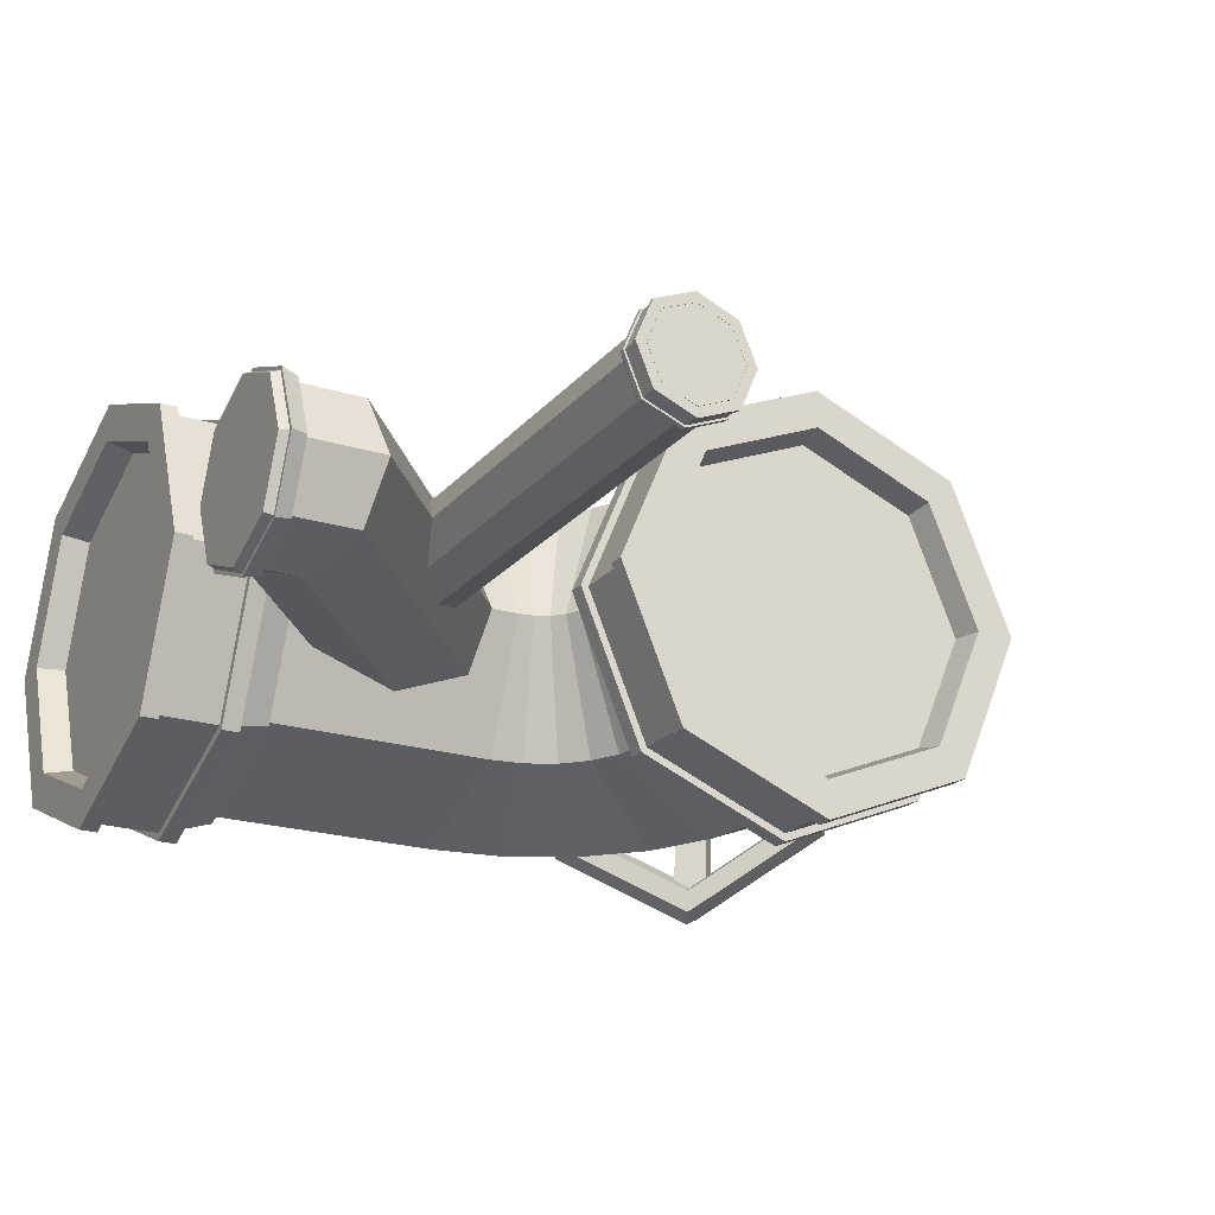
<metadata>
{"format":"obj","ext":"obj","renderer":"f3d","projection":"perspective","resolution":1024,"background":"white","views":[{"elev":-21.6,"azim":-28.4,"up":"+Z"}]}
</metadata>
<code>
o Object004
v 2e-06 1.587 -1e-06
v 2e-06 1.495 0.2245
v 1e-06 1.27 0.3175
v 0 1.045 0.2245
v 0 0.9525 -1e-06
v 0 1.045 -0.2245
v 1e-06 1.27 -0.3175
v 2e-06 1.495 -0.2245
v 0.6131 1.587 -1e-06
v 0.6131 1.495 0.2245
v 0.6131 1.27 0.3175
v 0.6131 1.045 0.2245
v 0.6131 0.9525 -1e-06
v 0.6131 1.045 -0.2245
v 0.6131 1.27 -0.3175
v 0.6131 1.495 -0.2245
v 2e-06 0.7833 -1e-06
v 2e-06 0.7398 0.1048
v 2e-06 0.635 0.1482
v 1e-06 0.5302 0.1048
v 1e-06 0.4868 -1e-06
v 1e-06 0.5302 -0.1048
v 2e-06 0.635 -0.1483
v 2e-06 0.7398 -0.1048
v 0.05695 0.7398 0.1048
v 0.1058 0.635 0.1482
v 0.1547 0.5302 0.1048
v 0.175 0.4868 -1e-06
v 0.1058 0.635 -0.1483
v 0.03671 0.7833 -1e-06
v 0.1547 0.5302 -0.1048
v 0.05695 0.7398 -0.1048
v 0.3696 1.18 -1e-06
v 0.4028 1.152 0.1048
v 0.4831 1.085 0.1482
v 0.5635 1.017 0.1048
v 0.5967 0.9894 -0
v 0.5635 1.017 -0.1048
v 0.4831 1.085 -0.1483
v 0.4028 1.152 -0.1048
v 2e-06 0.8975 -1e-06
v 2e-06 1.007 -0.2634
v 2e-06 1.27 -0.3725
v 2e-06 1.533 -0.2634
v 2e-06 1.642 -1e-06
v 2e-06 1.533 0.2634
v 2e-06 1.27 0.3725
v 2e-06 1.007 0.2634
v 0.1629 0.8975 -1e-06
v 0.1629 1.007 -0.2634
v 0.1629 1.27 -0.3725
v 0.1629 1.533 -0.2634
v 0.1629 1.642 -1e-06
v 0.1629 1.533 0.2634
v 0.1629 1.27 0.3725
v 0.1629 1.007 0.2634
v 2e-06 1.054 -0.2159
v 2e-06 0.9647 -1e-06
v 2e-06 1.054 0.2159
v 2e-06 1.27 0.3053
v 2e-06 1.486 0.2159
v 2e-06 1.575 -1e-06
v 2e-06 1.486 -0.2159
v 2e-06 1.27 -0.3053
v 0.04743 1.063 -0.2068
v 0.04743 0.9775 -1e-06
v 0.04743 1.063 0.2068
v 0.04743 1.27 0.2925
v 0.04743 1.477 0.2068
v 0.04743 1.562 -1e-06
v 0.04743 1.477 -0.2068
v 0.04743 1.27 -0.2925
v 0.2216 1.27 -1e-06
v 0.04743 1.27 -1e-06
v 0.1629 0.9204 -1e-06
v 0.1629 1.023 -0.2472
v 0.1629 1.27 -0.3496
v 0.1629 1.517 -0.2472
v 0.1629 1.62 -1e-06
v 0.1629 1.517 0.2472
v 0.1629 1.27 0.3496
v 0.1629 1.023 0.2472
v 0.2216 0.94 -1e-06
v 0.2216 1.037 -0.2334
v 0.2216 1.27 -0.33
v 0.2216 1.503 -0.2334
v 0.2216 1.6 -1e-06
v 0.2216 1.503 0.2334
v 0.2216 1.27 0.33
v 0.2216 1.037 0.2334
v 0.1323 0.8975 -1e-06
v 0.03054 0.8975 -1e-06
v 0.03054 1.007 -0.2634
v 0.1323 1.007 -0.2634
v 0.03054 1.27 -0.3725
v 0.1323 1.27 -0.3725
v 0.03054 1.533 -0.2634
v 0.1323 1.533 -0.2634
v 0.03054 1.642 -1e-06
v 0.1323 1.642 -1e-06
v 0.03054 1.533 0.2634
v 0.1323 1.533 0.2634
v 0.03054 1.27 0.3725
v 0.1323 1.27 0.3725
v 0.03054 1.007 0.2634
v 0.1323 1.007 0.2634
v 0.1323 1.016 -0.2537
v 0.1323 0.9113 -0
v 0.1323 1.016 0.2537
v 0.1323 1.27 0.3587
v 0.1323 1.524 0.2537
v 0.1323 1.629 -1e-06
v 0.1323 1.524 -0.2537
v 0.1323 1.27 -0.3587
v 0.03054 0.9113 -0
v 0.03054 1.016 -0.2537
v 0.03054 1.27 -0.3587
v 0.03054 1.524 -0.2537
v 0.03054 1.629 -1e-06
v 0.03054 1.524 0.2537
v 0.03054 1.27 0.3587
v 0.03054 1.016 0.2537
v 0.01459 0.7953 -1e-06
v 0.01459 0.7483 0.1133
v 0.01459 0.635 0.1603
v 0.01459 0.5217 0.1133
v 0.01459 0.4747 -1e-06
v 0.01459 0.5217 -0.1133
v 0.01459 0.635 -0.1603
v 0.01459 0.7483 -0.1133
v 0.04263 0.635 -1e-06
v 0.01459 0.802 -1e-06
v 0.01459 0.7531 0.1181
v 0.01459 0.635 0.167
v 0.01459 0.5169 0.1181
v 0.01459 0.468 -1e-06
v 0.01459 0.5169 -0.1181
v 0.01459 0.635 -0.167
v 0.01459 0.7531 -0.1181
v 0.04263 0.7926 -1e-06
v 0.04263 0.7464 0.1114
v 0.04263 0.635 0.1576
v 0.04263 0.5236 0.1114
v 0.04263 0.4774 -1e-06
v 0.04263 0.5236 -0.1114
v 0.04263 0.635 -0.1576
v 0.04263 0.7464 -0.1114
v 2e-06 0.789 -1e-06
v 2e-06 0.7439 0.1089
v 2e-06 0.635 0.154
v 2e-06 0.5261 0.1089
v 2e-06 0.481 -1e-06
v 2e-06 0.5261 -0.1089
v 2e-06 0.635 -0.154
v 2e-06 0.7439 -0.1089
v 0.4762 0 -1e-06
v 0.4538 0 -0.05423
v 0.3995 0 -0.07669
v 0.3453 0 -0.05423
v 0.3228 0 -1e-06
v 0.3453 0 0.05423
v 0.3995 0 0.07669
v 0.4538 0 0.05423
v 0.4762 0.9122 -1e-06
v 0.4538 0.9122 -0.05423
v 0.3995 0.9122 -0.07669
v 0.3453 0.9122 -0.05423
v 0.3228 0.9122 -1e-06
v 0.3453 0.9122 0.05423
v 0.3995 0.9122 0.07669
v 0.4538 0.9122 0.05423
v 0.4935 -0 -1e-06
v 0.466 -0 -0.06648
v 0.3995 -0 -0.09402
v 0.3331 -0 -0.06648
v 0.3055 -0 -1e-06
v 0.3331 -0 0.06648
v 0.3995 -0 0.09401
v 0.466 -0 0.06648
v 0.4935 0.04111 -1e-06
v 0.466 0.04111 -0.06648
v 0.3995 0.04111 -0.09402
v 0.3331 0.04111 -0.06648
v 0.3055 0.04111 -1e-06
v 0.3331 0.04111 0.06648
v 0.3995 0.04111 0.09401
v 0.466 0.04111 0.06648
v 0.454 -0 -0.05449
v 0.4766 -0 -1e-06
v 0.454 -0 0.05448
v 0.3995 -0 0.07705
v 0.345 -0 0.05448
v 0.3225 -0 -1e-06
v 0.345 -0 -0.05449
v 0.3995 -0 -0.07705
v 0.4517 0.01197 -0.0522
v 0.4734 0.01197 -1e-06
v 0.4517 0.01197 0.0522
v 0.3995 0.01197 0.07383
v 0.3473 0.01197 0.0522
v 0.3257 0.01197 -1e-06
v 0.3473 0.01197 -0.0522
v 0.3995 0.01197 -0.07383
v 0.3995 0.05593 -1e-06
v 0.3995 0.01197 -1e-06
v 0.4878 0.04111 -1e-06
v 0.4619 0.04111 -0.0624
v 0.3995 0.04111 -0.08825
v 0.3371 0.04111 -0.0624
v 0.3113 0.04111 -1e-06
v 0.3371 0.04111 0.0624
v 0.3995 0.04111 0.08825
v 0.4619 0.04111 0.0624
v 0.4828 0.05593 -1e-06
v 0.4584 0.05593 -0.0589
v 0.3995 0.05593 -0.0833
v 0.3406 0.05593 -0.0589
v 0.3162 0.05593 -1e-06
v 0.3406 0.05593 0.0589
v 0.3995 0.05593 0.08329
v 0.4584 0.05593 0.0589
v 0.4935 0.0334 -1e-06
v 0.4935 0.007708 -1e-06
v 0.466 0.007708 -0.06648
v 0.466 0.0334 -0.06648
v 0.3995 0.007708 -0.09402
v 0.3995 0.0334 -0.09402
v 0.3331 0.007708 -0.06648
v 0.3331 0.0334 -0.06648
v 0.3055 0.007708 -1e-06
v 0.3055 0.0334 -1e-06
v 0.3331 0.007708 0.06648
v 0.3331 0.0334 0.06648
v 0.3995 0.007708 0.09401
v 0.3995 0.0334 0.09401
v 0.466 0.007708 0.06648
v 0.466 0.0334 0.06648
v 0.4636 0.0334 -0.06403
v 0.4901 0.0334 -1e-06
v 0.4636 0.0334 0.06402
v 0.3995 0.0334 0.09055
v 0.3355 0.0334 0.06402
v 0.309 0.0334 -1e-06
v 0.3355 0.0334 -0.06403
v 0.3995 0.0334 -0.09055
v 0.4901 0.007708 -1e-06
v 0.4636 0.007708 -0.06403
v 0.3995 0.007708 -0.09055
v 0.3355 0.007708 -0.06403
v 0.309 0.007708 -1e-06
v 0.3355 0.007708 0.06402
v 0.3995 0.007708 0.09055
v 0.4636 0.007708 0.06402
v 1.39 0.6606 -0
v 1.281 0.6606 -0.2634
v 1.017 0.6606 -0.3725
v 0.7539 0.6606 -0.2634
v 0.6448 0.6606 -1e-06
v 0.7539 0.6606 0.2634
v 1.017 0.6606 0.3725
v 1.281 0.6606 0.2634
v 1.39 0.8235 -0
v 1.281 0.8235 -0.2634
v 1.017 0.8235 -0.3725
v 0.7539 0.8235 -0.2634
v 0.6448 0.8235 -1e-06
v 0.7539 0.8235 0.2634
v 1.017 0.8235 0.3725
v 1.281 0.8235 0.2634
v 1.233 0.6606 -0.2159
v 1.323 0.6606 -0
v 1.233 0.6606 0.2159
v 1.017 0.6606 0.3053
v 0.8015 0.6606 0.2159
v 0.712 0.6606 -1e-06
v 0.8015 0.6606 -0.2159
v 1.017 0.6606 -0.3053
v 1.224 0.7081 -0.2068
v 1.31 0.7081 -0
v 1.224 0.7081 0.2068
v 1.017 0.7081 0.2925
v 0.8105 0.7081 0.2068
v 0.7248 0.7081 -1e-06
v 0.8105 0.7081 -0.2068
v 1.017 0.7081 -0.2925
v 1.017 0.8822 -0
v 1.017 0.7081 -0
v 1.367 0.8235 -0
v 1.265 0.8235 -0.2472
v 1.017 0.8235 -0.3496
v 0.7701 0.8235 -0.2472
v 0.6677 0.8235 -1e-06
v 0.7701 0.8235 0.2472
v 1.017 0.8235 0.3496
v 1.265 0.8235 0.2472
v 1.347 0.8822 -0
v 1.251 0.8822 -0.2334
v 1.017 0.8822 -0.33
v 0.784 0.8822 -0.2334
v 0.6873 0.8822 -1e-06
v 0.784 0.8822 0.2334
v 1.017 0.8822 0.33
v 1.251 0.8822 0.2334
v 1.39 0.793 -0
v 1.39 0.6912 -0
v 1.281 0.6912 -0.2634
v 1.281 0.793 -0.2634
v 1.017 0.6912 -0.3725
v 1.017 0.793 -0.3725
v 0.7539 0.6912 -0.2634
v 0.7539 0.793 -0.2634
v 0.6448 0.6912 -1e-06
v 0.6448 0.793 -1e-06
v 0.7539 0.6912 0.2634
v 0.7539 0.793 0.2634
v 1.017 0.6912 0.3725
v 1.017 0.793 0.3725
v 1.281 0.6912 0.2634
v 1.281 0.793 0.2634
v 1.271 0.793 -0.2537
v 1.376 0.793 -0
v 1.271 0.793 0.2537
v 1.017 0.793 0.3587
v 0.7637 0.793 0.2537
v 0.6586 0.793 -1e-06
v 0.7637 0.793 -0.2537
v 1.017 0.793 -0.3587
v 1.376 0.6912 -0
v 1.271 0.6912 -0.2537
v 1.017 0.6912 -0.3587
v 0.7637 0.6912 -0.2537
v 0.6586 0.6912 -1e-06
v 0.7637 0.6912 0.2537
v 1.017 0.6912 0.3587
v 1.271 0.6912 0.2537
v 1.326 1.436 -0
v 1.29 1.472 -0.08713
v 1.219 1.543 -0.08713
v 1.184 1.579 -0
v 1.219 1.543 0.08713
v 1.29 1.472 0.08713
v 1.371 1.481 -0
v 1.335 1.517 -0.08713
v 1.264 1.588 -0.08713
v 1.228 1.623 -0
v 1.264 1.588 0.08713
v 1.335 1.517 0.08713
v 1.33 1.455 -0.01743
v 1.309 1.476 -0.06971
v 1.331 1.498 -0.06971
v 1.352 1.477 -0.01743
v 1.287 1.497 -0.08713
v 1.245 1.54 -0.08713
v 1.267 1.562 -0.08713
v 1.31 1.52 -0.08713
v 1.223 1.561 -0.06971
v 1.202 1.583 -0.01743
v 1.224 1.605 -0.01743
v 1.246 1.584 -0.06971
v 1.202 1.583 0.01743
v 1.223 1.561 0.0697
v 1.246 1.584 0.0697
v 1.224 1.605 0.01743
v 1.245 1.54 0.08713
v 1.287 1.497 0.08713
v 1.31 1.52 0.08713
v 1.267 1.562 0.08713
v 1.309 1.476 0.0697
v 1.33 1.455 0.01743
v 1.352 1.477 0.01743
v 1.331 1.498 0.0697
v 1.414 1.341 -0.09756
v 1.392 1.363 -0.1505
v 1.415 1.385 -0.1505
v 1.436 1.363 -0.09756
v 1.273 1.482 -0.2481
v 1.23 1.526 -0.2481
v 1.252 1.548 -0.2481
v 1.295 1.505 -0.2481
v 1.11 1.645 -0.1506
v 1.089 1.667 -0.09756
v 1.111 1.689 -0.09756
v 1.132 1.667 -0.1506
v 1.089 1.667 0.09755
v 1.11 1.645 0.1505
v 1.132 1.667 0.1505
v 1.111 1.689 0.09755
v 1.23 1.526 0.2481
v 1.273 1.482 0.2481
v 1.295 1.505 0.2481
v 1.252 1.548 0.2481
v 1.392 1.363 0.1505
v 1.414 1.341 0.09755
v 1.436 1.363 0.09755
v 1.415 1.385 0.1505
v 1.312 1.422 -0
v 1.198 1.308 -1e-06
v 1.162 1.344 -0.08713
v 1.276 1.458 -0.08713
v 1.091 1.415 -0.08713
v 1.205 1.529 -0.08713
v 1.055 1.45 -1e-06
v 1.17 1.565 -0
v 1.091 1.415 0.08713
v 1.205 1.529 0.08713
v 1.162 1.344 0.08713
v 1.276 1.458 0.08713
v 1.272 1.462 -0.07707
v 1.304 1.43 -1e-06
v 1.272 1.462 0.07707
v 1.209 1.525 0.07707
v 1.178 1.556 -0
v 1.209 1.525 -0.07707
v 1.19 1.316 -0
v 1.158 1.348 -0.07707
v 1.095 1.411 -0.07707
v 1.064 1.442 -0
v 1.095 1.411 0.07707
v 1.158 1.348 0.07707
v 1.327 1.525 0.06701
v 1.354 1.498 -0
v 1.327 1.525 -0.06701
v 1.272 1.58 -0.06701
v 1.245 1.607 -0
v 1.272 1.58 0.06701
v 1.334 1.532 0.06701
v 1.361 1.505 -0
v 1.334 1.532 -0.06701
v 1.279 1.587 -0.06701
v 1.252 1.614 -0
v 1.279 1.587 0.06701
v 1.416 1.319 -0.1466
v 1.242 1.494 -0.2892
v 1.067 1.669 -0.1466
v 1.067 1.669 0.1387
v 1.242 1.494 0.2813
v 1.416 1.319 0.1387
v 1.458 1.361 -0.1466
v 1.283 1.536 -0.2892
v 1.109 1.711 -0.1466
v 1.109 1.711 0.1387
v 1.283 1.536 0.2813
v 1.458 1.361 0.1387
v 1.433 1.386 -0.126
v 1.283 1.536 -0.2481
v 1.134 1.685 -0.126
v 1.134 1.685 0.1181
v 1.283 1.536 0.2402
v 1.433 1.386 0.1181
v 1.391 1.345 -0.126
v 1.242 1.494 -0.2481
v 1.092 1.644 -0.126
v 1.092 1.644 0.1181
v 1.242 1.494 0.2402
v 1.391 1.345 0.1181
v 1.444 1.333 -0.1523
v 1.262 1.537 -0.3006
v 1.081 1.719 -0.1523
v 1.081 1.697 0.1444
v 1.262 1.515 0.2928
v 1.444 1.333 0.1444
v 1.402 1.376 -0.1177
v 1.262 1.515 -0.2316
v 1.123 1.654 -0.1177
v 1.123 1.654 0.1099
v 1.262 1.515 0.2237
v 1.402 1.376 0.1099
v 1.307 1.559 -0
v 1.1 1.282 -0.08713
v 1.136 1.246 -1e-06
v 1.1 1.282 0.08713
v 1.029 1.353 0.08713
v 0.9935 1.388 -1e-06
v 1.029 1.353 -0.08713
v 0.8361 1.552 -1e-06
v 0.8074 1.464 0.2245
v 0.738 1.25 0.3175
v 0.6686 1.037 0.2245
v 0.6399 0.9483 -1e-06
v 0.6686 1.037 -0.2245
v 0.738 1.25 -0.3175
v 0.8074 1.464 -0.2245
v 1.037 1.45 -1e-06
v 0.9827 1.374 0.2245
v 0.8507 1.193 0.3175
v 0.7187 1.011 0.2245
v 0.6641 0.9359 -1e-06
v 0.7187 1.011 -0.2245
v 0.8507 1.193 -0.3175
v 0.9827 1.374 -0.2245
v 1.197 1.29 -0
v 1.122 1.235 0.2245
v 0.9401 1.103 0.3175
v 0.7585 0.9714 0.2245
v 0.6833 0.9167 -1e-06
v 0.7585 0.9714 -0.2245
v 0.9401 1.103 -0.3175
v 1.122 1.235 -0.2245
v 1.3 1.089 -0
v 1.211 1.06 0.2245
v 0.9976 0.9907 0.3175
v 0.784 0.9213 0.2245
v 0.6956 0.8926 -1e-06
v 0.784 0.9213 -0.2245
v 0.9976 0.9907 -0.3175
v 1.211 1.06 -0.2245
v 1.335 0.8657 -0
v 1.242 0.8657 0.2245
v 1.017 0.8657 0.3175
v 0.7928 0.8657 0.2245
v 0.6998 0.8657 -1e-06
v 0.7928 0.8657 -0.2245
v 1.017 0.8657 -0.3175
v 1.242 0.8657 -0.2245
v 0.6131 1.587 -1e-06
v 0.6131 1.495 0.2245
v 0.6131 1.27 0.3175
v 0.6131 1.045 0.2245
v 0.6131 0.9525 -1e-06
v 0.6131 1.045 -0.2245
v 0.6131 1.27 -0.3175
v 0.6131 1.495 -0.2245
v 2e-06 0.635 -1e-06
v 0.3995 0 -1e-06
f 1 2 10 9
f 2 3 11 10
f 3 4 12 11
f 4 5 13 12
f 5 6 14 13
f 6 7 15 14
f 7 8 16 15
f 8 1 9 16
f 30 17 18 25
f 25 18 19 26
f 26 19 20 27
f 27 20 21 28
f 21 22 31 28
f 22 23 29 31
f 23 24 32 29
f 24 17 30 32
f 30 25 34 33
f 25 26 35 34
f 26 27 36 35
f 27 28 37 36
f 31 38 37 28
f 29 39 38 31
f 32 40 39 29
f 30 33 40 32
f 116 107 108 115
f 117 114 107 116
f 118 113 114 117
f 119 112 113 118
f 120 111 112 119
f 121 110 111 120
f 122 109 110 121
f 115 108 109 122
f 42 41 58 57
f 41 48 59 58
f 48 47 60 59
f 47 46 61 60
f 46 45 62 61
f 45 44 63 62
f 44 43 64 63
f 43 42 57 64
f 57 58 66 65
f 58 59 67 66
f 59 60 68 67
f 60 61 69 68
f 61 62 70 69
f 62 63 71 70
f 63 64 72 71
f 64 57 65 72
f 83 84 73
f 84 85 73
f 85 86 73
f 86 87 73
f 87 88 73
f 88 89 73
f 89 90 73
f 90 83 73
f 65 66 74
f 66 67 74
f 67 68 74
f 68 69 74
f 69 70 74
f 70 71 74
f 71 72 74
f 72 65 74
f 49 50 76 75
f 50 51 77 76
f 51 52 78 77
f 52 53 79 78
f 53 54 80 79
f 54 55 81 80
f 55 56 82 81
f 56 49 75 82
f 75 76 84 83
f 76 77 85 84
f 77 78 86 85
f 78 79 87 86
f 79 80 88 87
f 80 81 89 88
f 81 82 90 89
f 82 75 83 90
f 50 49 91 94
f 92 41 42 93
f 51 50 94 96
f 93 42 43 95
f 52 51 96 98
f 95 43 44 97
f 53 52 98 100
f 97 44 45 99
f 54 53 100 102
f 99 45 46 101
f 55 54 102 104
f 101 46 47 103
f 56 55 104 106
f 103 47 48 105
f 49 56 106 91
f 105 48 41 92
f 94 91 108 107
f 91 106 109 108
f 106 104 110 109
f 104 102 111 110
f 102 100 112 111
f 100 98 113 112
f 98 96 114 113
f 96 94 107 114
f 92 93 116 115
f 93 95 117 116
f 95 97 118 117
f 97 99 119 118
f 99 101 120 119
f 101 103 121 120
f 103 105 122 121
f 105 92 115 122
f 140 141 131
f 141 142 131
f 142 143 131
f 143 144 131
f 144 145 131
f 145 146 131
f 146 147 131
f 147 140 131
f 123 124 133 132
f 124 125 134 133
f 125 126 135 134
f 126 127 136 135
f 127 128 137 136
f 128 129 138 137
f 129 130 139 138
f 130 123 132 139
f 132 133 141 140
f 133 134 142 141
f 134 135 143 142
f 135 136 144 143
f 136 137 145 144
f 137 138 146 145
f 138 139 147 146
f 139 132 140 147
f 124 123 148 149
f 125 124 149 150
f 126 125 150 151
f 127 126 151 152
f 128 127 152 153
f 129 128 153 154
f 130 129 154 155
f 123 130 155 148
f 156 157 165 164
f 157 158 166 165
f 158 159 167 166
f 159 160 168 167
f 160 161 169 168
f 161 162 170 169
f 162 163 171 170
f 163 156 164 171
f 247 238 239 246
f 248 245 238 247
f 249 244 245 248
f 250 243 244 249
f 251 242 243 250
f 252 241 242 251
f 253 240 241 252
f 246 239 240 253
f 173 172 189 188
f 172 179 190 189
f 179 178 191 190
f 178 177 192 191
f 177 176 193 192
f 176 175 194 193
f 175 174 195 194
f 174 173 188 195
f 188 189 197 196
f 189 190 198 197
f 190 191 199 198
f 191 192 200 199
f 192 193 201 200
f 193 194 202 201
f 194 195 203 202
f 195 188 196 203
f 214 215 204
f 215 216 204
f 216 217 204
f 217 218 204
f 218 219 204
f 219 220 204
f 220 221 204
f 221 214 204
f 196 197 205
f 197 198 205
f 198 199 205
f 199 200 205
f 200 201 205
f 201 202 205
f 202 203 205
f 203 196 205
f 180 181 207 206
f 181 182 208 207
f 182 183 209 208
f 183 184 210 209
f 184 185 211 210
f 185 186 212 211
f 186 187 213 212
f 187 180 206 213
f 206 207 215 214
f 207 208 216 215
f 208 209 217 216
f 209 210 218 217
f 210 211 219 218
f 211 212 220 219
f 212 213 221 220
f 213 206 214 221
f 181 180 222 225
f 223 172 173 224
f 182 181 225 227
f 224 173 174 226
f 183 182 227 229
f 226 174 175 228
f 184 183 229 231
f 228 175 176 230
f 185 184 231 233
f 230 176 177 232
f 186 185 233 235
f 232 177 178 234
f 187 186 235 237
f 234 178 179 236
f 180 187 237 222
f 236 179 172 223
f 225 222 239 238
f 222 237 240 239
f 237 235 241 240
f 235 233 242 241
f 233 231 243 242
f 231 229 244 243
f 229 227 245 244
f 227 225 238 245
f 223 224 247 246
f 224 226 248 247
f 226 228 249 248
f 228 230 250 249
f 230 232 251 250
f 232 234 252 251
f 234 236 253 252
f 236 223 246 253
f 329 320 321 328
f 330 327 320 329
f 331 326 327 330
f 332 325 326 331
f 333 324 325 332
f 334 323 324 333
f 335 322 323 334
f 328 321 322 335
f 255 254 271 270
f 254 261 272 271
f 261 260 273 272
f 260 259 274 273
f 259 258 275 274
f 258 257 276 275
f 257 256 277 276
f 256 255 270 277
f 270 271 279 278
f 271 272 280 279
f 272 273 281 280
f 273 274 282 281
f 274 275 283 282
f 275 276 284 283
f 276 277 285 284
f 277 270 278 285
f 296 297 286
f 297 298 286
f 298 299 286
f 299 300 286
f 300 301 286
f 301 302 286
f 302 303 286
f 303 296 286
f 278 279 287
f 279 280 287
f 280 281 287
f 281 282 287
f 282 283 287
f 283 284 287
f 284 285 287
f 285 278 287
f 262 263 289 288
f 263 264 290 289
f 264 265 291 290
f 265 266 292 291
f 266 267 293 292
f 267 268 294 293
f 268 269 295 294
f 269 262 288 295
f 288 289 297 296
f 289 290 298 297
f 290 291 299 298
f 291 292 300 299
f 292 293 301 300
f 293 294 302 301
f 294 295 303 302
f 295 288 296 303
f 263 262 304 307
f 305 254 255 306
f 264 263 307 309
f 306 255 256 308
f 265 264 309 311
f 308 256 257 310
f 266 265 311 313
f 310 257 258 312
f 267 266 313 315
f 312 258 259 314
f 268 267 315 317
f 314 259 260 316
f 269 268 317 319
f 316 260 261 318
f 262 269 319 304
f 318 261 254 305
f 307 304 321 320
f 304 319 322 321
f 319 317 323 322
f 317 315 324 323
f 315 313 325 324
f 313 311 326 325
f 311 309 327 326
f 309 307 320 327
f 305 306 329 328
f 306 308 330 329
f 308 310 331 330
f 310 312 332 331
f 312 314 333 332
f 314 316 334 333
f 316 318 335 334
f 318 305 328 335
f 415 408 409 414
f 416 413 408 415
f 417 412 413 416
f 418 411 412 417
f 419 410 411 418
f 414 409 410 419
f 336 337 349 348
f 337 343 350 349
f 343 342 351 350
f 342 336 348 351
f 337 338 353 352
f 338 344 354 353
f 344 343 355 354
f 343 337 352 355
f 338 339 357 356
f 339 345 358 357
f 345 344 359 358
f 344 338 356 359
f 339 340 361 360
f 340 346 362 361
f 346 345 363 362
f 345 339 360 363
f 340 341 365 364
f 341 347 366 365
f 347 346 367 366
f 346 340 364 367
f 341 336 369 368
f 336 342 370 369
f 342 347 371 370
f 347 341 368 371
f 348 349 373 372
f 349 350 374 373
f 350 351 375 374
f 351 348 372 375
f 352 353 377 376
f 353 354 378 377
f 354 355 379 378
f 355 352 376 379
f 356 357 381 380
f 357 358 382 381
f 358 359 383 382
f 359 356 380 383
f 360 361 385 384
f 361 362 386 385
f 362 363 387 386
f 363 360 384 387
f 364 365 389 388
f 365 366 390 389
f 366 367 391 390
f 367 364 388 391
f 368 369 393 392
f 369 370 394 393
f 370 371 395 394
f 371 368 392 395
f 337 336 396 399
f 338 337 399 401
f 339 338 401 403
f 340 339 403 405
f 341 340 405 407
f 336 341 407 396
f 399 396 409 408
f 396 407 410 409
f 407 405 411 410
f 405 403 412 411
f 403 401 413 412
f 401 399 408 413
f 397 398 415 414
f 398 400 416 415
f 400 402 417 416
f 402 404 418 417
f 404 406 419 418
f 406 397 414 419
f 347 342 421 420
f 342 343 422 421
f 343 344 423 422
f 344 345 424 423
f 345 346 425 424
f 346 347 420 425
f 420 421 427 426
f 421 422 428 427
f 422 423 429 428
f 423 424 430 429
f 424 425 431 430
f 425 420 426 431
f 433 457 456 432
f 434 458 457 433
f 435 459 458 434
f 436 460 459 435
f 437 461 460 436
f 432 456 461 437
f 433 432 450 451
f 432 437 455 450
f 437 436 454 455
f 436 435 453 454
f 435 434 452 453
f 434 433 451 452
f 438 439 445 444
f 439 440 446 445
f 440 441 447 446
f 441 442 448 447
f 442 443 449 448
f 443 438 444 449
f 445 463 462 444
f 446 464 463 445
f 447 465 464 446
f 448 466 465 447
f 449 467 466 448
f 444 462 467 449
f 439 438 456 457
f 440 439 457 458
f 441 440 458 459
f 442 441 459 460
f 443 442 460 461
f 438 443 461 456
f 451 450 462 463
f 452 451 463 464
f 453 452 464 465
f 454 453 465 466
f 455 454 466 467
f 450 455 467 462
f 426 427 468
f 427 428 468
f 428 429 468
f 429 430 468
f 430 431 468
f 431 426 468
f 398 397 470 469
f 397 406 471 470
f 406 404 472 471
f 404 402 473 472
f 402 400 474 473
f 400 398 469 474
f 515 516 476 475
f 516 517 477 476
f 517 518 478 477
f 518 519 479 478
f 519 520 480 479
f 520 521 481 480
f 521 522 482 481
f 522 515 475 482
f 475 476 484 483
f 476 477 485 484
f 477 478 486 485
f 478 479 487 486
f 479 480 488 487
f 480 481 489 488
f 481 482 490 489
f 482 475 483 490
f 483 484 492 491
f 484 485 493 492
f 485 486 494 493
f 486 487 495 494
f 487 488 496 495
f 488 489 497 496
f 489 490 498 497
f 490 483 491 498
f 491 492 500 499
f 492 493 501 500
f 493 494 502 501
f 494 495 503 502
f 495 496 504 503
f 496 497 505 504
f 497 498 506 505
f 498 491 499 506
f 499 500 508 507
f 500 501 509 508
f 501 502 510 509
f 502 503 511 510
f 503 504 512 511
f 504 505 513 512
f 505 506 514 513
f 506 499 507 514
f 149 148 523
f 148 155 523
f 155 154 523
f 154 153 523
f 153 152 523
f 152 151 523
f 151 150 523
f 150 149 523
f 157 156 524
f 156 163 524
f 163 162 524
f 162 161 524
f 161 160 524
f 160 159 524
f 159 158 524
f 158 157 524

</code>
